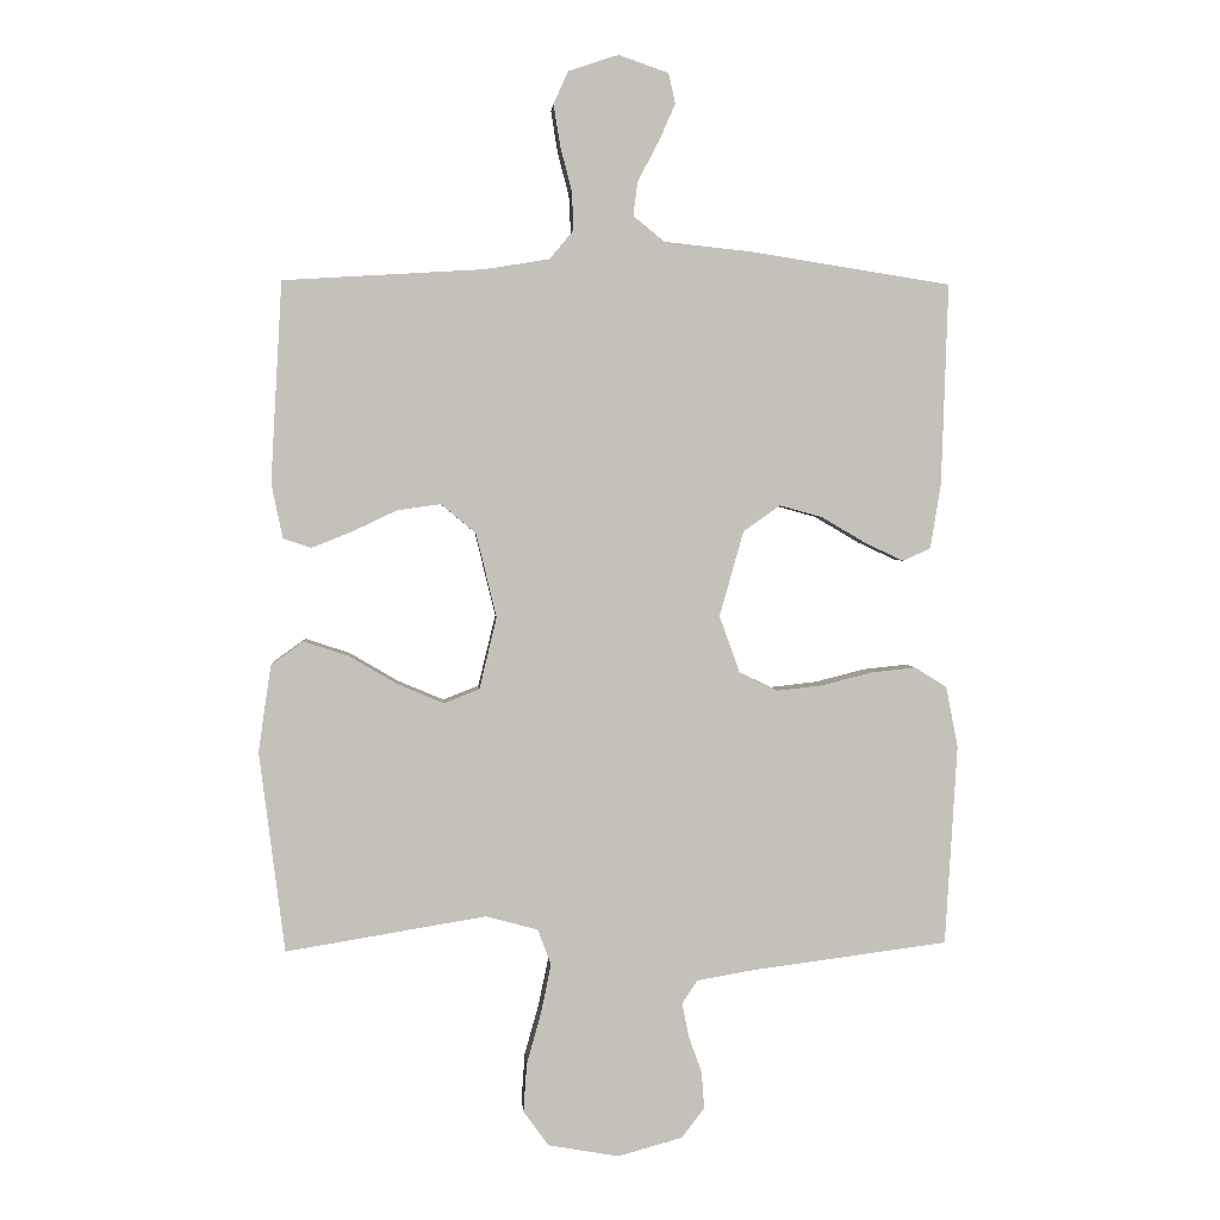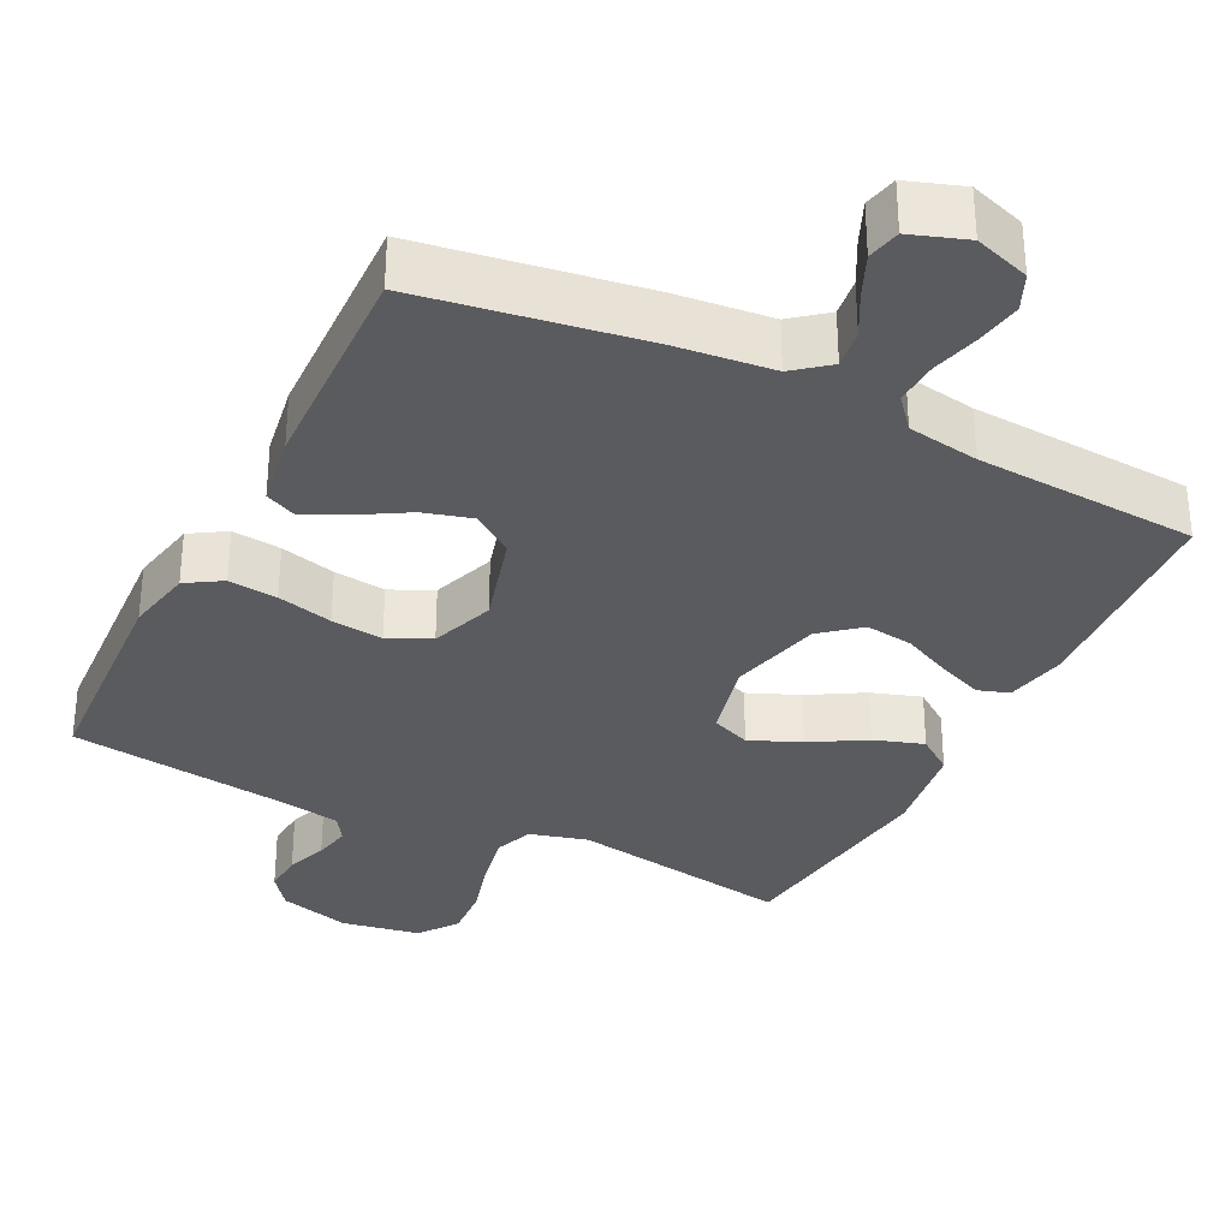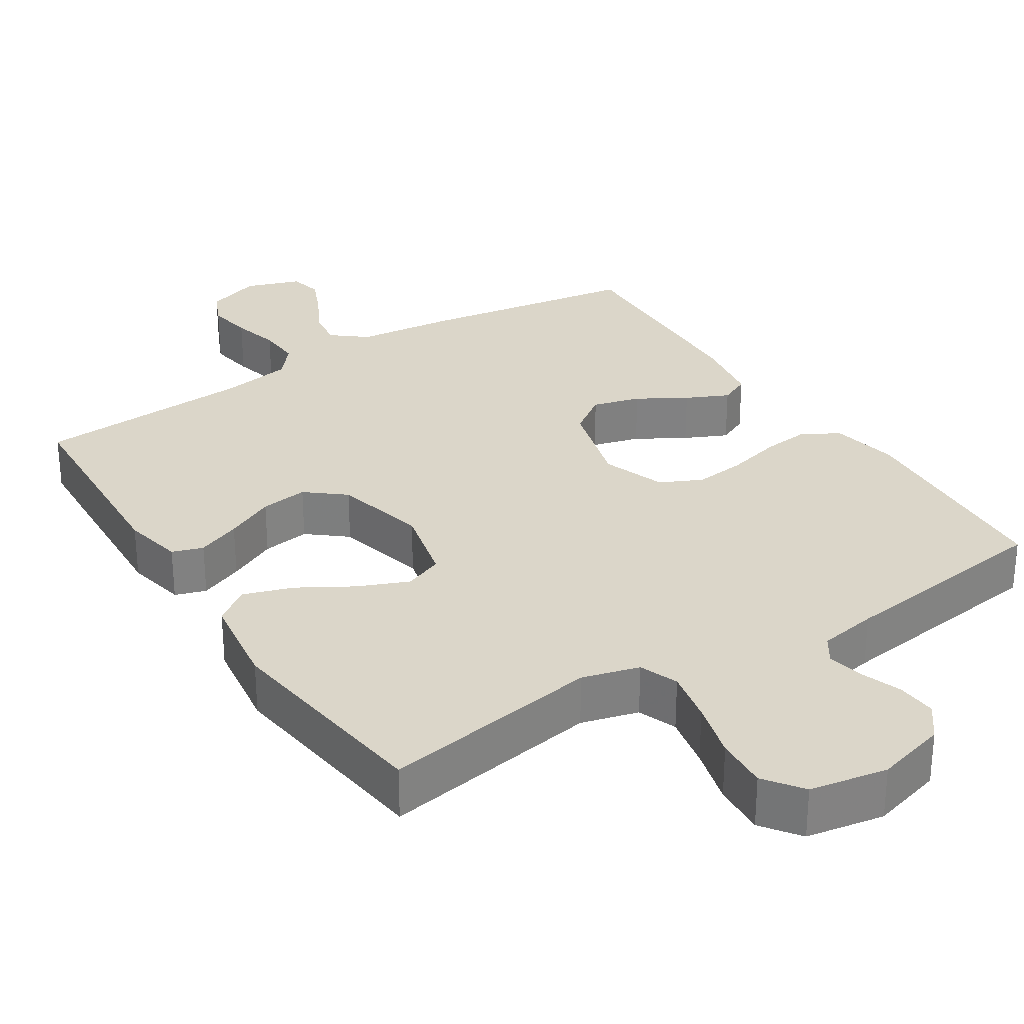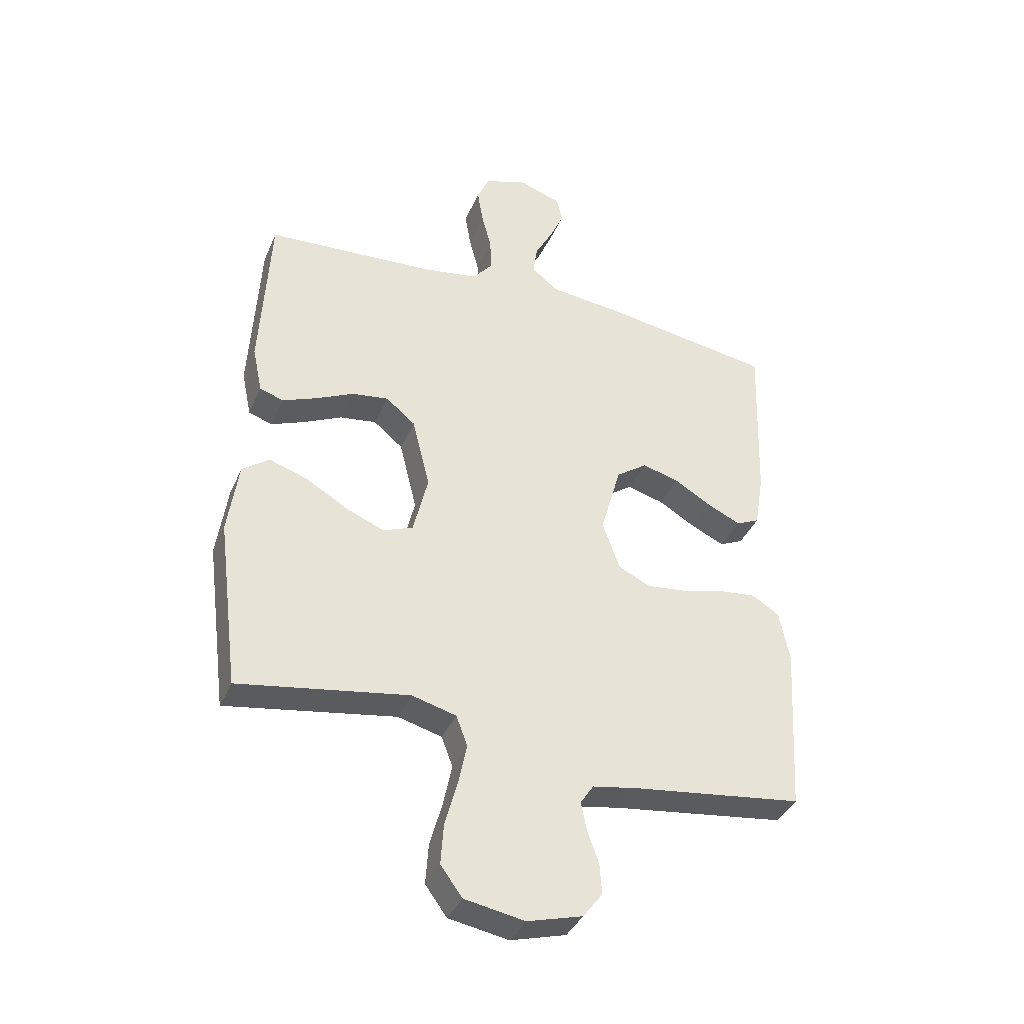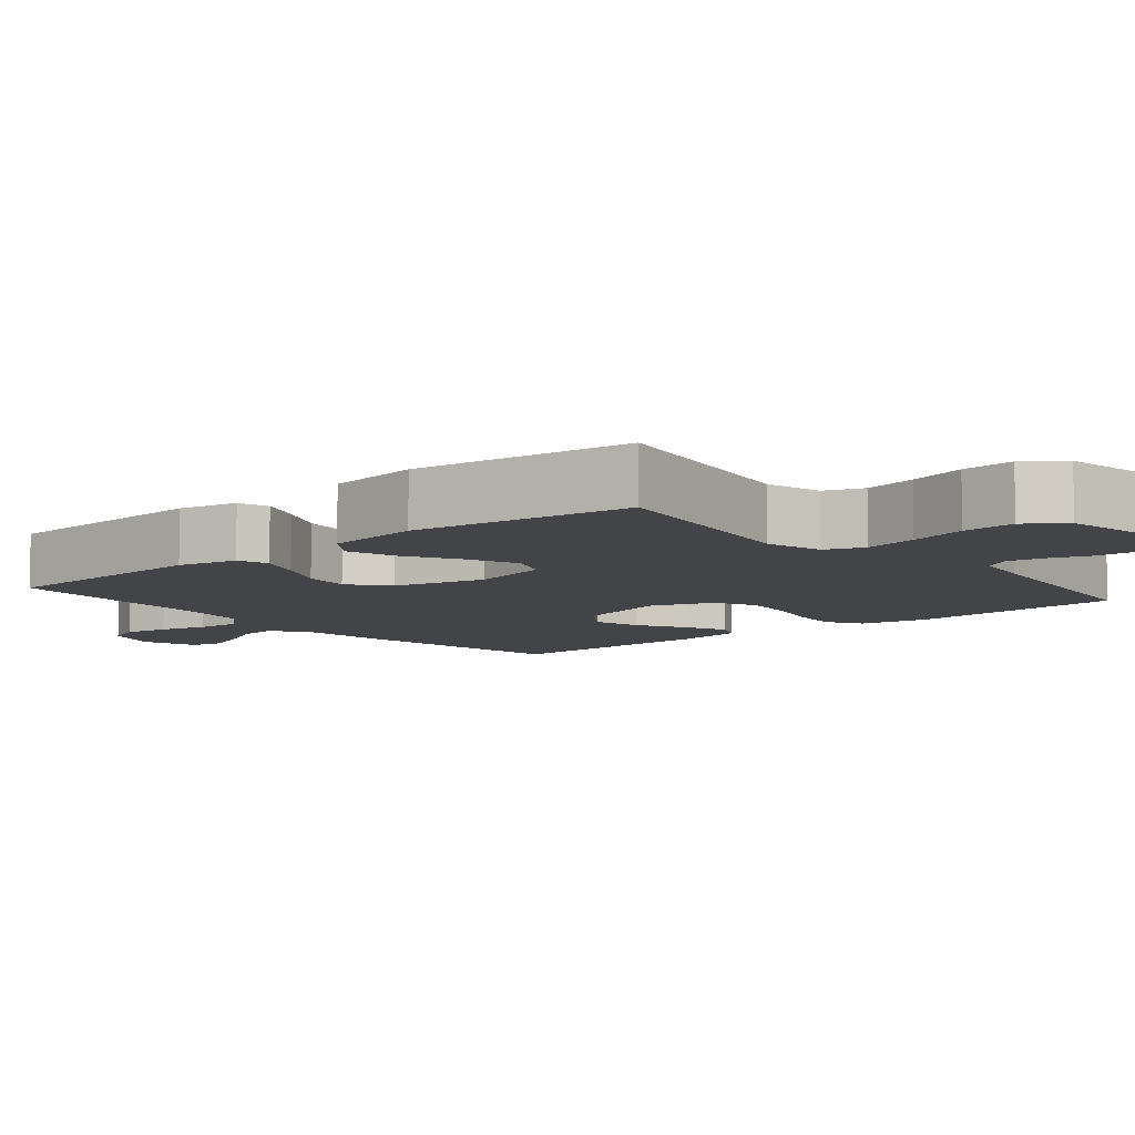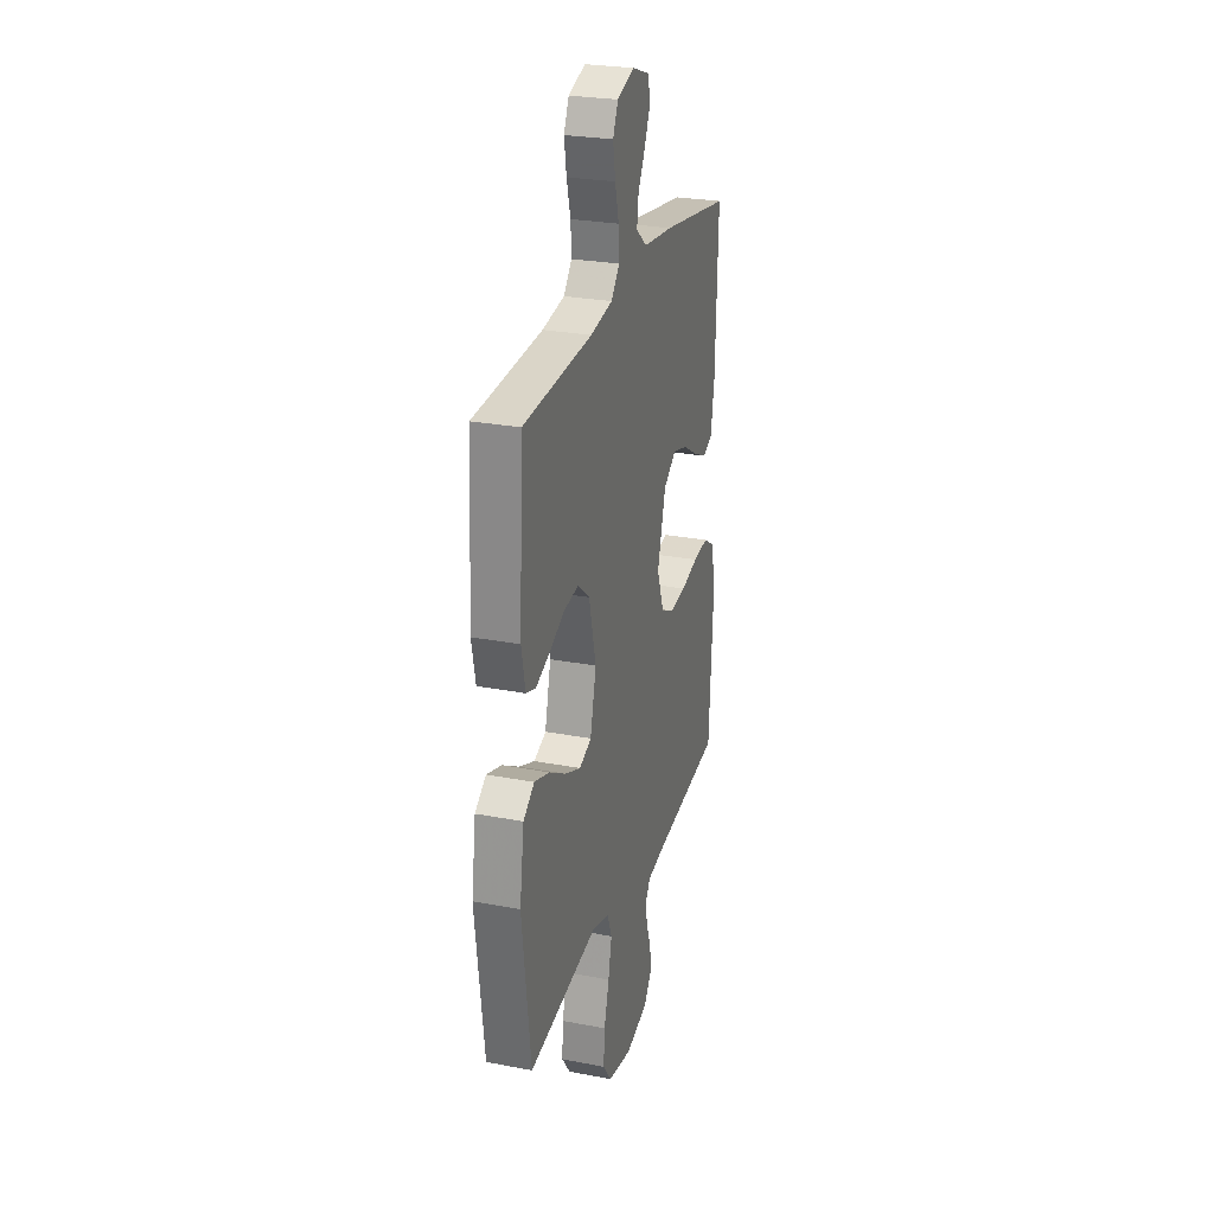
<metadata>
{"format":"obj","ext":"obj","renderer":"f3d","projection":"perspective","resolution":1024,"background":"white","views":[{"elev":2.6,"azim":175.6,"up":"+Z"},{"elev":-32.9,"azim":-26.6,"up":"+Y"},{"elev":29.7,"azim":147.3,"up":"+Y"},{"elev":-37.9,"azim":158.4,"up":"+Z"},{"elev":-8.1,"azim":129.9,"up":"+Y"},{"elev":26.4,"azim":106.8,"up":"+Z"}]}
</metadata>
<code>
v -0.5 0.07 -0.5
v -0.518 0.07 -0.2
v -0.5 0.07 -0.109
v -0.452 0.07 -0.079
v -0.386 0.07 -0.086
v -0.311 0.07 -0.105
v -0.241 0.07 -0.113
v -0.184 0.07 -0.086
v -0.153 0.07 0
v -0.189 0.07 0.128
v -0.244 0.07 0.167
v -0.309 0.07 0.149
v -0.375 0.07 0.11
v -0.433 0.07 0.083
v -0.474 0.07 0.102
v -0.49 0.07 0.2
v -0.5 0.07 0.5
v -0.2 0.07 0.547
v -0.069 0.07 0.561
v -0.022 0.07 0.599
v -0.029 0.07 0.651
v -0.06 0.07 0.709
v -0.085 0.07 0.766
v -0.075 0.07 0.811
v 0 0.07 0.837
v 0.075 0.07 0.812
v 0.097 0.07 0.763
v 0.087 0.07 0.701
v 0.07 0.07 0.636
v 0.067 0.07 0.577
v 0.103 0.07 0.534
v 0.2 0.07 0.518
v 0.5 0.07 0.5
v 0.517 0.07 0.2
v 0.5 0.07 0.118
v 0.458 0.07 0.104
v 0.398 0.07 0.128
v 0.331 0.07 0.16
v 0.266 0.07 0.169
v 0.214 0.07 0.126
v 0.183 0.07 0
v 0.209 0.07 -0.108
v 0.262 0.07 -0.129
v 0.331 0.07 -0.1
v 0.404 0.07 -0.057
v 0.471 0.07 -0.035
v 0.519 0.07 -0.07
v 0.538 0.07 -0.2
v 0.5 0.07 -0.5
v 0.2 0.07 -0.451
v 0.122 0.07 -0.472
v 0.102 0.07 -0.525
v 0.117 0.07 -0.598
v 0.139 0.07 -0.677
v 0.144 0.07 -0.749
v 0.106 0.07 -0.801
v 0 0.07 -0.82
v -0.097 0.07 -0.793
v -0.131 0.07 -0.748
v -0.127 0.07 -0.694
v -0.107 0.07 -0.638
v -0.097 0.07 -0.588
v -0.12 0.07 -0.553
v -0.2 0.07 -0.539
v -0.5 0 -0.5
v -0.518 0 -0.2
v -0.5 0 -0.109
v -0.452 0 -0.079
v -0.386 0 -0.086
v -0.311 0 -0.105
v -0.241 0 -0.113
v -0.184 0 -0.086
v -0.153 0 0
v -0.189 0 0.128
v -0.244 0 0.167
v -0.309 0 0.149
v -0.375 0 0.11
v -0.433 0 0.083
v -0.474 0 0.102
v -0.49 0 0.2
v -0.5 0 0.5
v -0.2 0 0.547
v -0.069 0 0.561
v -0.022 0 0.599
v -0.029 0 0.651
v -0.06 0 0.709
v -0.085 0 0.766
v -0.075 0 0.811
v 0 0 0.837
v 0.075 0 0.812
v 0.097 0 0.763
v 0.087 0 0.701
v 0.07 0 0.636
v 0.067 0 0.577
v 0.103 0 0.534
v 0.2 0 0.518
v 0.5 0 0.5
v 0.517 0 0.2
v 0.5 0 0.118
v 0.458 0 0.104
v 0.398 0 0.128
v 0.331 0 0.16
v 0.266 0 0.169
v 0.214 0 0.126
v 0.183 0 0
v 0.209 0 -0.108
v 0.262 0 -0.129
v 0.331 0 -0.1
v 0.404 0 -0.057
v 0.471 0 -0.035
v 0.519 0 -0.07
v 0.538 0 -0.2
v 0.5 0 -0.5
v 0.2 0 -0.451
v 0.122 0 -0.472
v 0.102 0 -0.525
v 0.117 0 -0.598
v 0.139 0 -0.677
v 0.144 0 -0.749
v 0.106 0 -0.801
v 0 0 -0.82
v -0.097 0 -0.793
v -0.131 0 -0.748
v -0.127 0 -0.694
v -0.107 0 -0.638
v -0.097 0 -0.588
v -0.12 0 -0.553
v -0.2 0 -0.539
f 59 60 61
f 58 59 61
f 57 58 61
f 56 57 61
f 55 56 61
f 54 55 61
f 53 54 61
f 52 53 61 62
f 51 52 62 63
f 48 49 50
f 47 48 50
f 46 47 50
f 45 46 50
f 44 45 50
f 43 44 50 51
f 51 63 64
f 43 51 64
f 42 43 64
f 36 37 38
f 35 36 38
f 34 35 38
f 33 34 38
f 32 33 38
f 31 32 38 39
f 30 31 39 40
f 27 28 29
f 26 27 29
f 25 26 29
f 24 25 29
f 23 24 29
f 22 23 29
f 21 22 29
f 20 21 29 30
f 30 40 41
f 20 30 41
f 19 20 41
f 17 18 19
f 16 17 19
f 15 16 19
f 14 15 19
f 13 14 19
f 12 13 19
f 4 5 6
f 3 4 6
f 2 3 6
f 1 2 6
f 64 1 6
f 64 6 7
f 42 64 7 8
f 41 42 8 9
f 19 41 9 10
f 11 12 19
f 10 11 19
f 125 124 123
f 125 123 122
f 125 122 121
f 125 121 120
f 125 120 119
f 125 119 118
f 125 118 117
f 126 125 117 116
f 127 126 116 115
f 114 113 112
f 114 112 111
f 114 111 110
f 114 110 109
f 114 109 108
f 115 114 108 107
f 128 127 115
f 128 115 107
f 128 107 106
f 102 101 100
f 102 100 99
f 102 99 98
f 102 98 97
f 102 97 96
f 103 102 96 95
f 104 103 95 94
f 93 92 91
f 93 91 90
f 93 90 89
f 93 89 88
f 93 88 87
f 93 87 86
f 93 86 85
f 94 93 85 84
f 105 104 94
f 105 94 84
f 105 84 83
f 83 82 81
f 83 81 80
f 83 80 79
f 83 79 78
f 83 78 77
f 83 77 76
f 70 69 68
f 70 68 67
f 70 67 66
f 70 66 65
f 70 65 128
f 71 70 128
f 72 71 128 106
f 73 72 106 105
f 74 73 105 83
f 83 76 75
f 83 75 74
f 1 65 66 2
f 2 66 67 3
f 3 67 68 4
f 4 68 69 5
f 5 69 70 6
f 6 70 71 7
f 7 71 72 8
f 8 72 73 9
f 9 73 74 10
f 10 74 75 11
f 11 75 76 12
f 12 76 77 13
f 13 77 78 14
f 14 78 79 15
f 15 79 80 16
f 16 80 81 17
f 17 81 82 18
f 18 82 83 19
f 19 83 84 20
f 20 84 85 21
f 21 85 86 22
f 22 86 87 23
f 23 87 88 24
f 24 88 89 25
f 25 89 90 26
f 26 90 91 27
f 27 91 92 28
f 28 92 93 29
f 29 93 94 30
f 30 94 95 31
f 31 95 96 32
f 32 96 97 33
f 33 97 98 34
f 34 98 99 35
f 35 99 100 36
f 36 100 101 37
f 37 101 102 38
f 38 102 103 39
f 39 103 104 40
f 40 104 105 41
f 41 105 106 42
f 42 106 107 43
f 43 107 108 44
f 44 108 109 45
f 45 109 110 46
f 46 110 111 47
f 47 111 112 48
f 48 112 113 49
f 49 113 114 50
f 50 114 115 51
f 51 115 116 52
f 52 116 117 53
f 53 117 118 54
f 54 118 119 55
f 55 119 120 56
f 56 120 121 57
f 57 121 122 58
f 58 122 123 59
f 59 123 124 60
f 60 124 125 61
f 61 125 126 62
f 62 126 127 63
f 63 127 128 64
f 64 128 65 1

</code>
